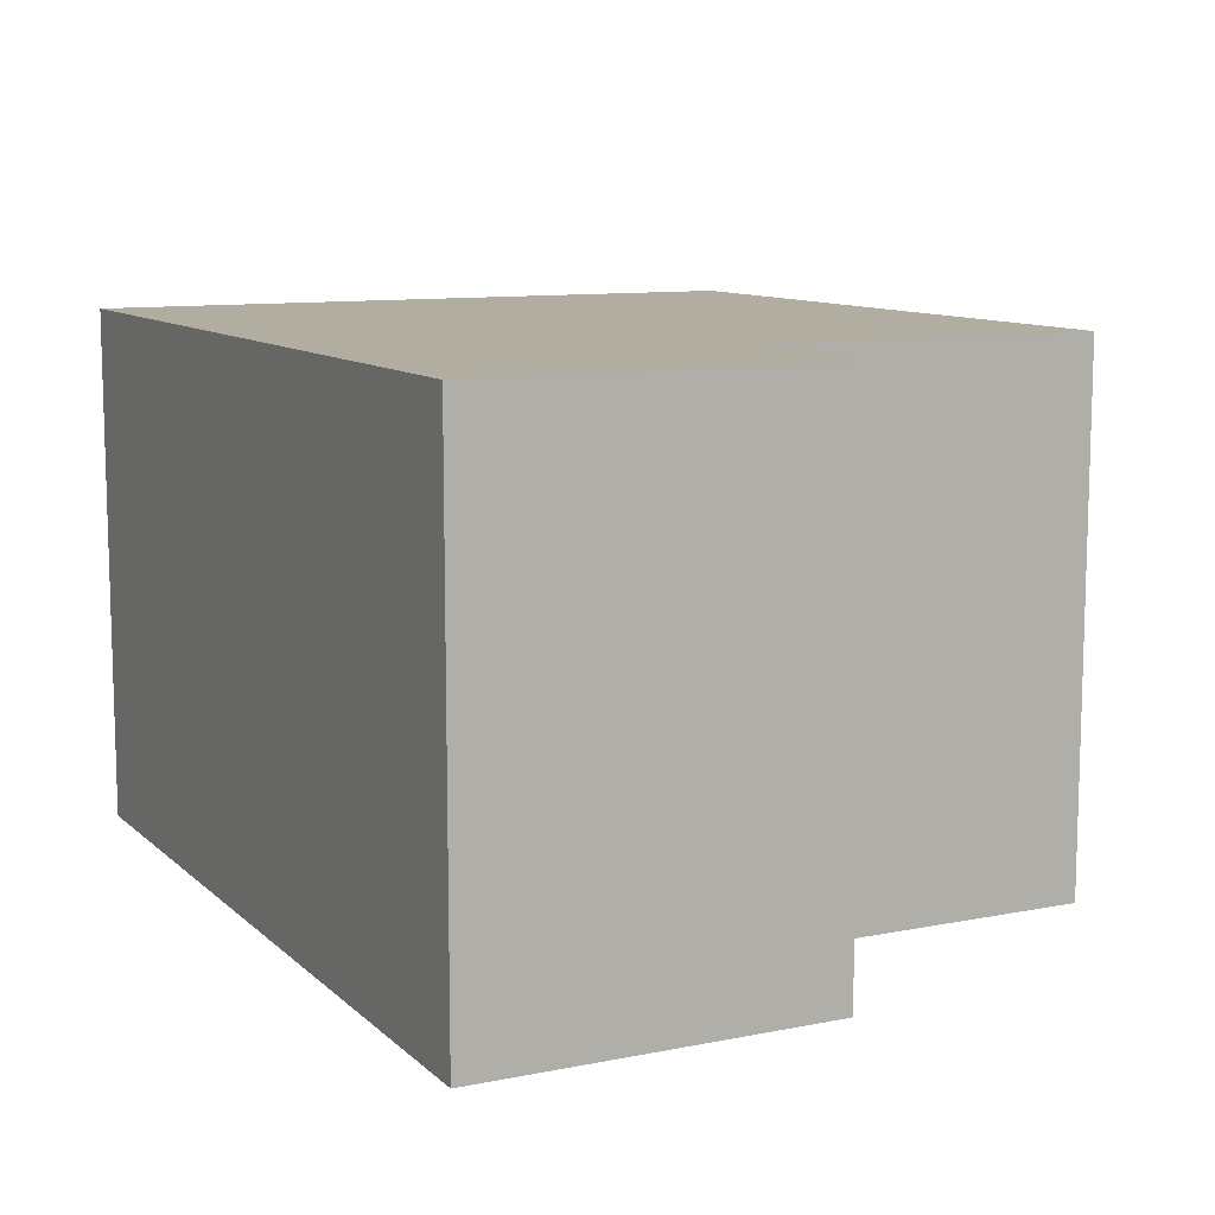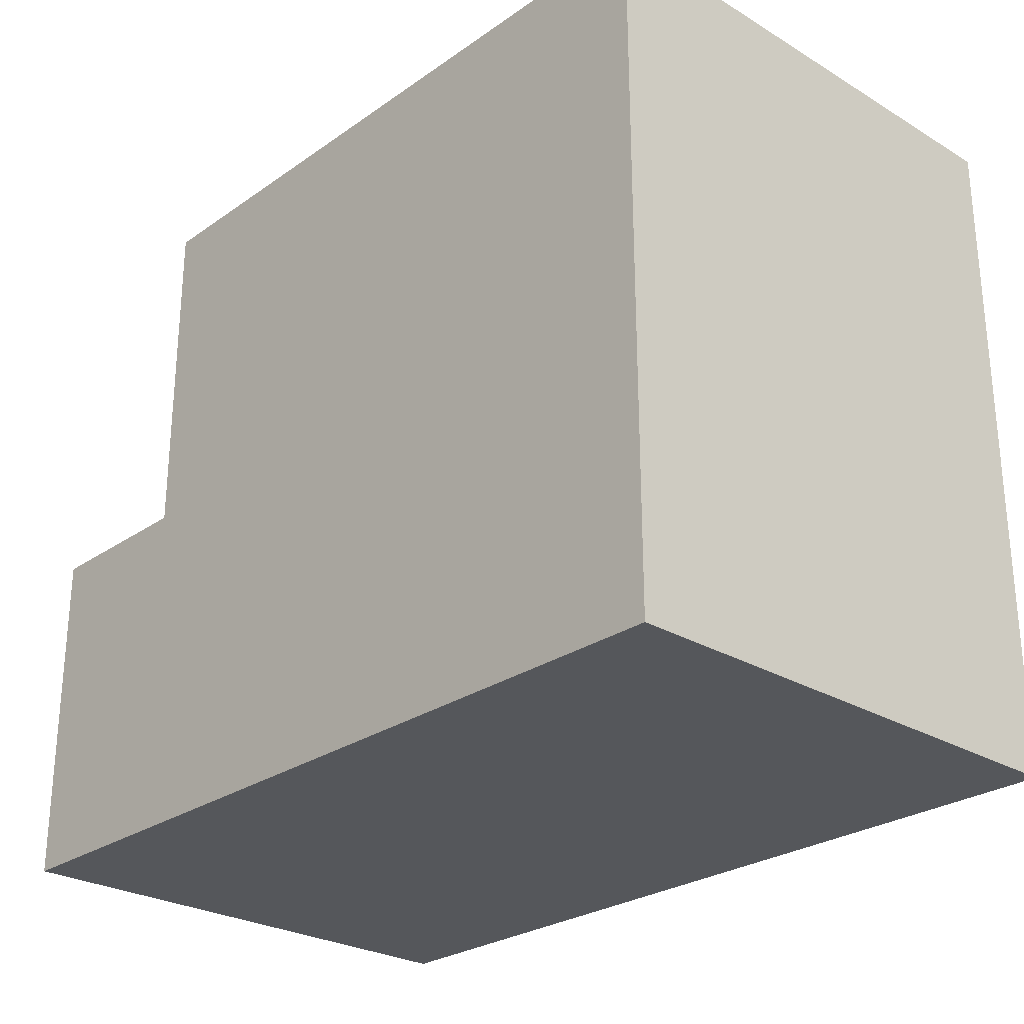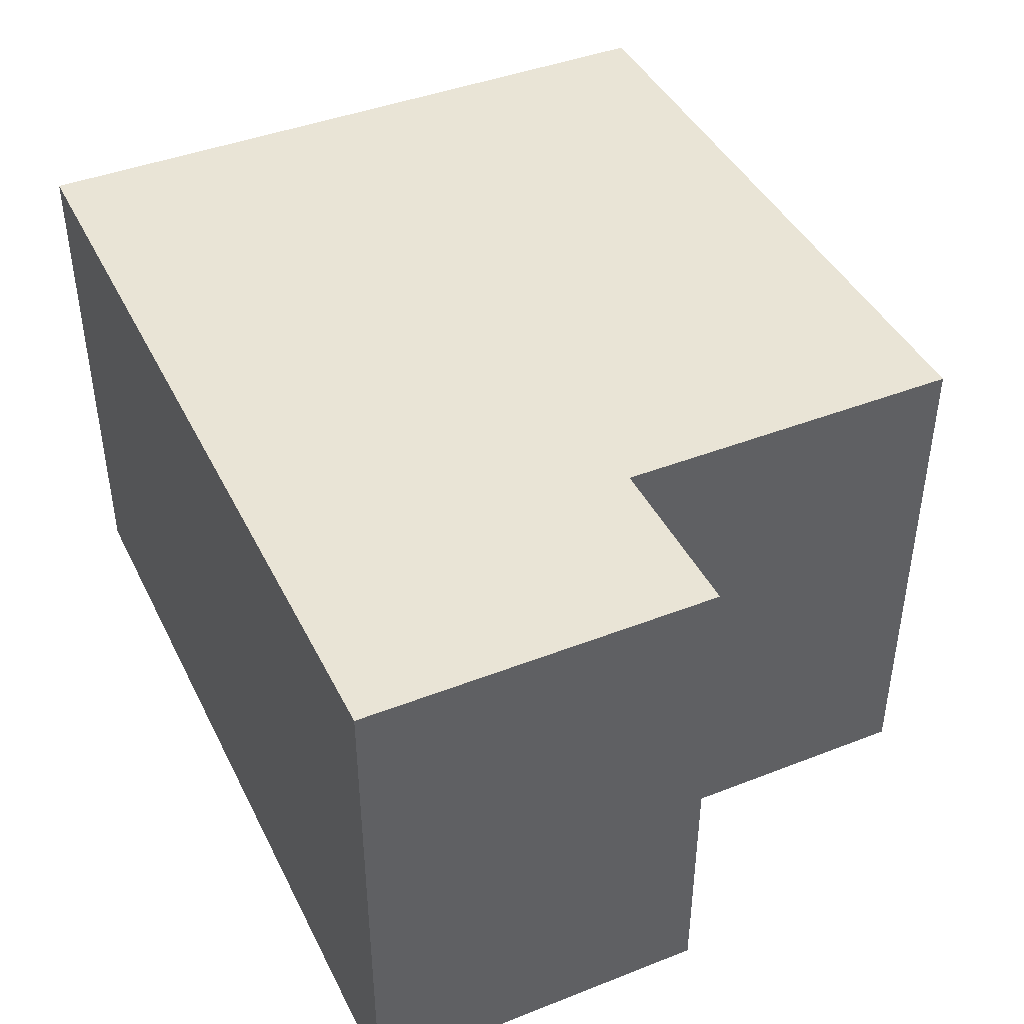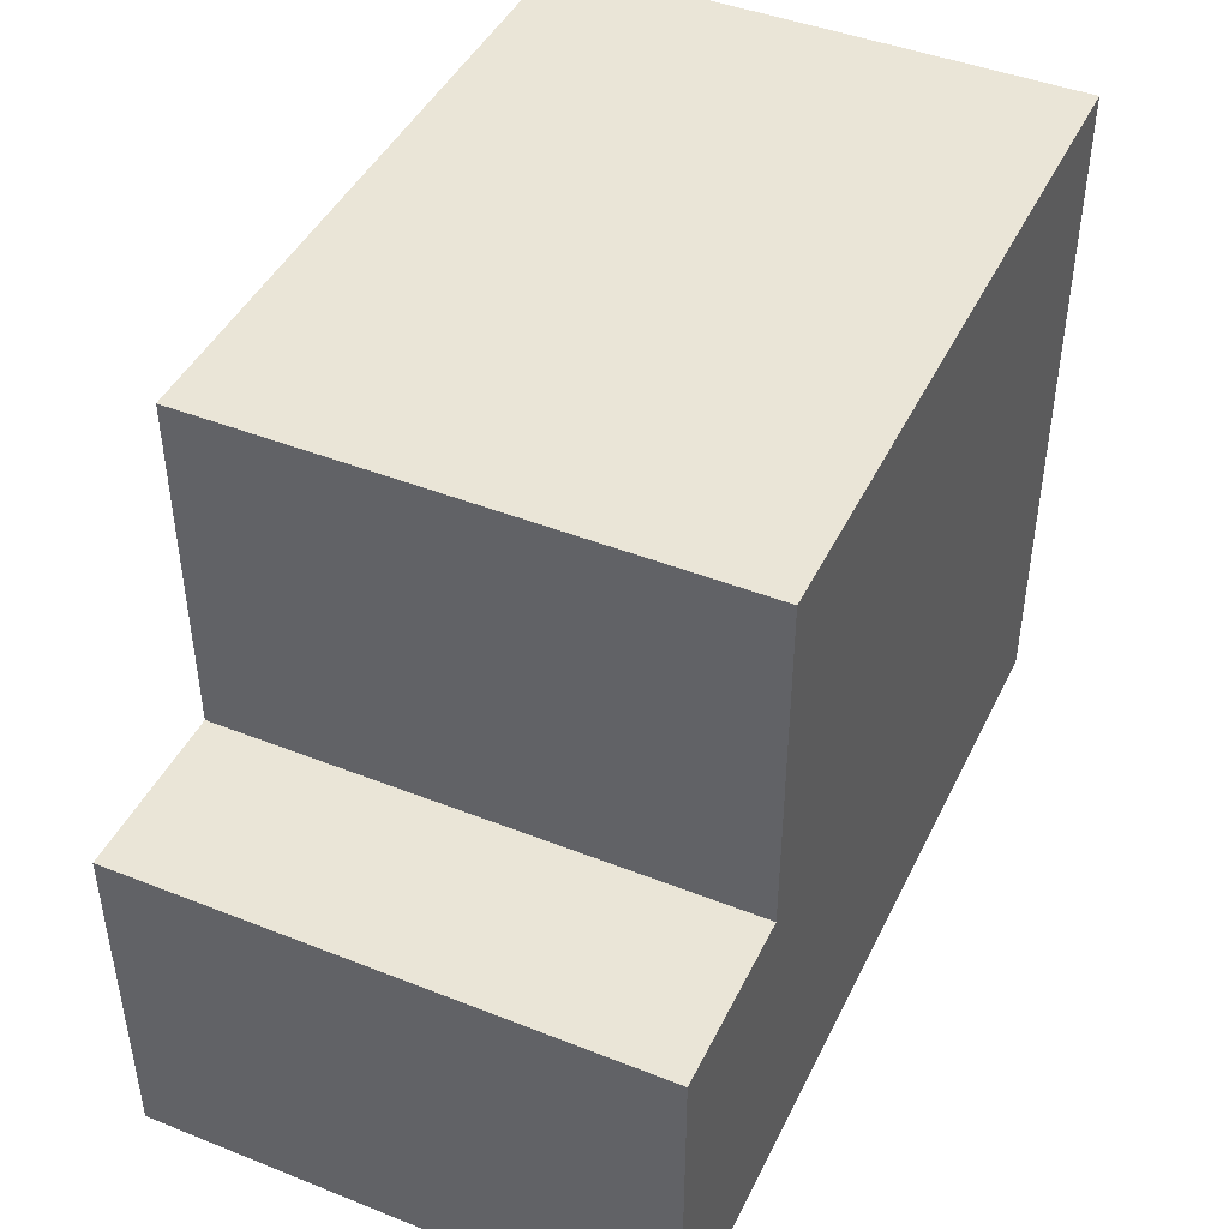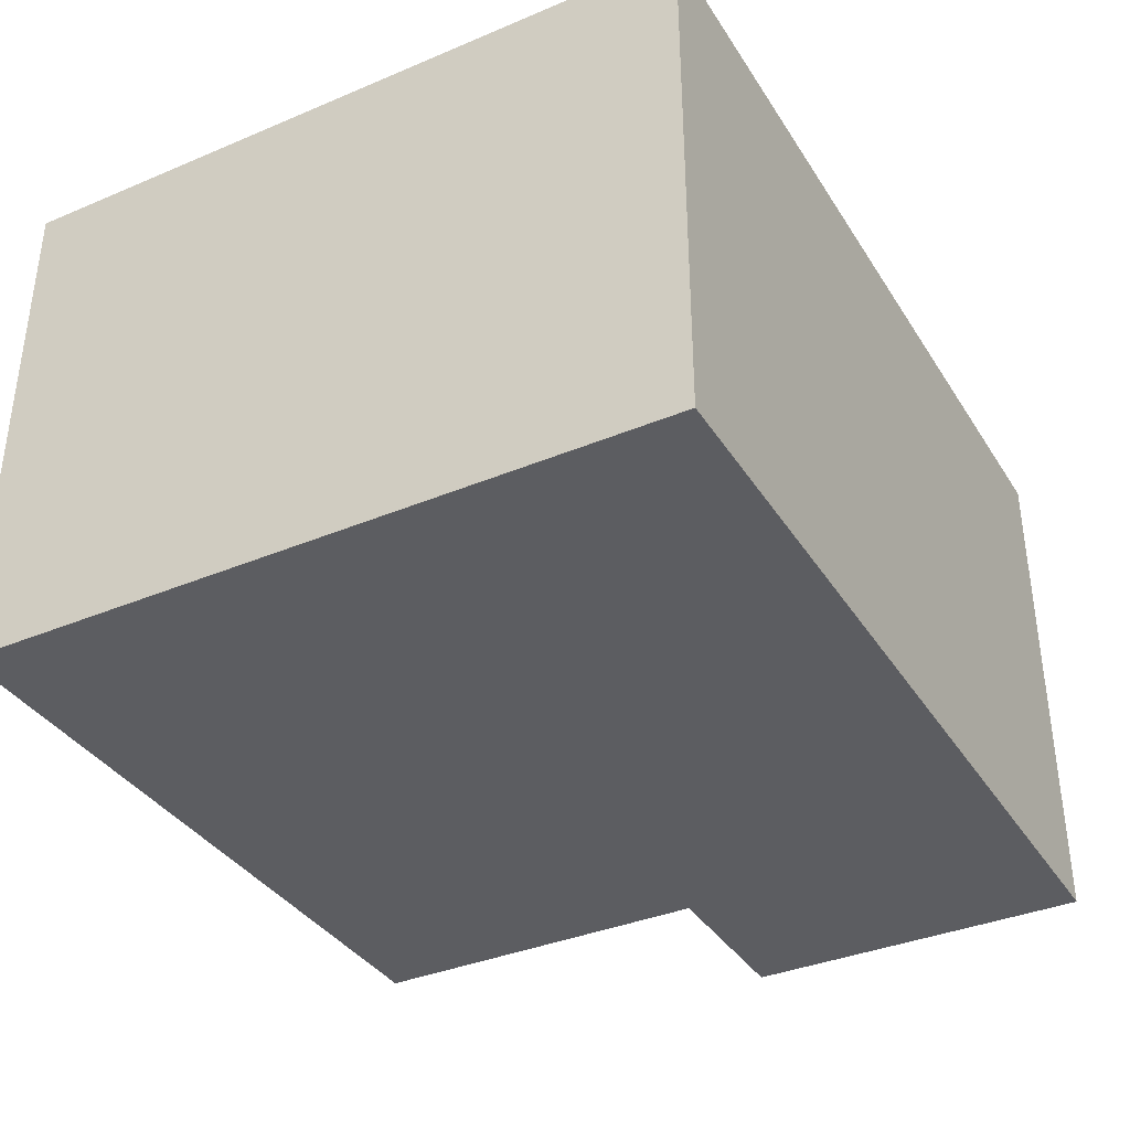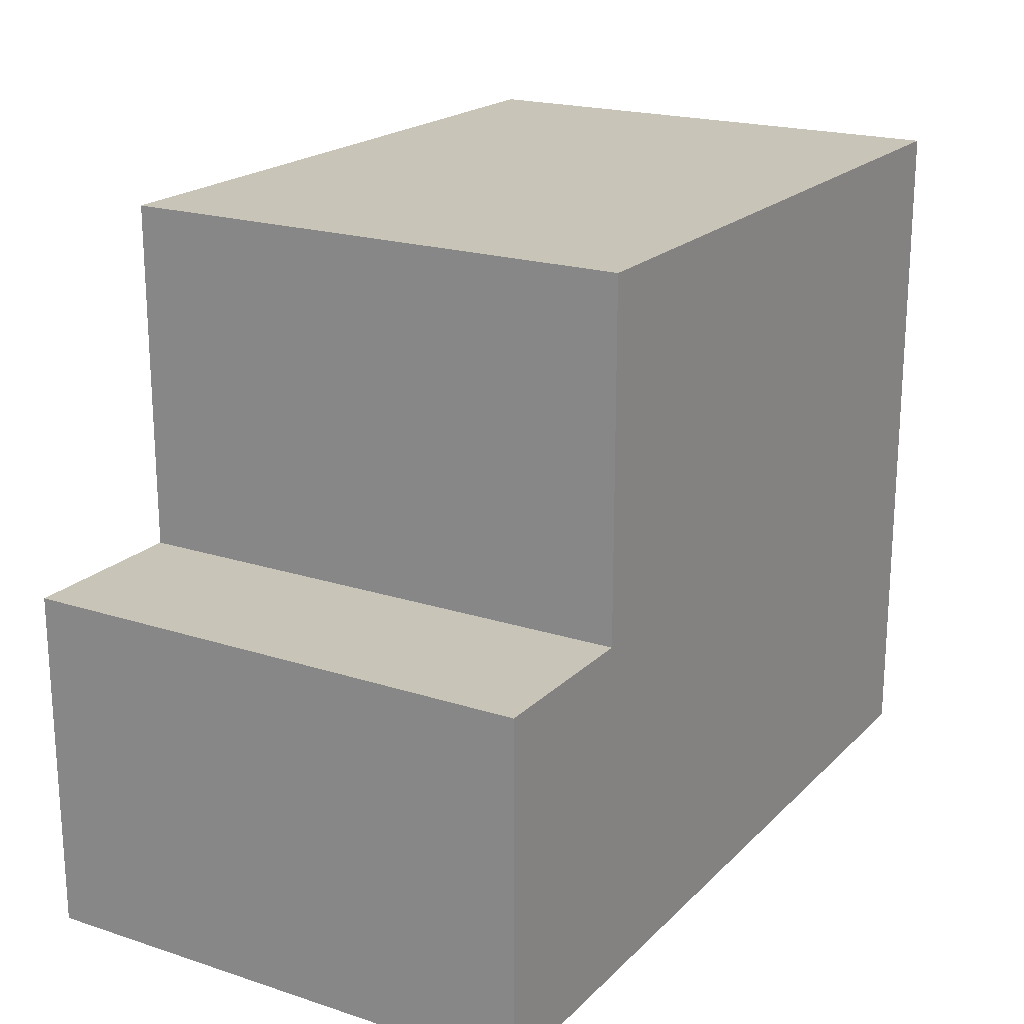
<metadata>
{"format":"obj","ext":"obj","renderer":"f3d","projection":"perspective","resolution":1024,"background":"white","views":[{"elev":10.3,"azim":-116.7,"up":"+Y"},{"elev":-26.8,"azim":47.1,"up":"+Z"},{"elev":42.6,"azim":-115.0,"up":"+Y"},{"elev":44.4,"azim":-65.2,"up":"+Z"},{"elev":-36.6,"azim":118.6,"up":"+Y"},{"elev":20.1,"azim":-59.2,"up":"+Z"}]}
</metadata>
<code>
o Plane
v -1 0 1
v 3 0 1
v -1 0 -3
v 3 0 -3
v -1 3 1
v 3 3 1
v -1 3 -3
v 3 3 -3
v -1 0 -1
v 3 0 -1
v -1 3 -1
v 3 3 -1
v -2 3 -3
v -2 0 -3
v -2 0 -1
v -2 3 -1
v -1.5 0 -3
v -1.5 3 -3
v -1.5 3 -1
v -1.5 0 -1
v -1 0 0
v -1 3 0
v 3 0 0
v 3 3 0
v 1 0 1
v 1 0 -3
v 1 3 1
v 1 3 -3
v 1 3 -1
v 1 0 -1
v 1 0 0
v 1 3 0
v 3 1.5 -3
v 3 1.5 1
v -1 1.5 1
v -1 1.5 -3
v -1 1.5 -1
v 3 1.5 -1
v -2 1.5 -3
v -2 1.5 -1
v -1.5 1.5 -1
v -1.5 1.5 -3
v 3 1.5 0
v -1 1.5 0
v 1 1.5 1
v 1 1.5 -3
f 26 10 30
f 12 28 29
f 33 12 38
f 35 22 44
f 36 28 46
f 34 27 45
f 17 39 42
f 38 24 43
f 24 29 32
f 30 23 31
f 40 13 39
f 19 40 41
f 18 16 19
f 20 14 17
f 9 17 3
f 7 19 11
f 11 41 37
f 3 42 36
f 31 2 25
f 6 32 27
f 43 6 34
f 44 11 37
f 27 22 5
f 21 25 1
f 9 31 21
f 32 11 22
f 45 5 35
f 46 8 33
f 29 7 11
f 3 30 9
f 26 33 4
f 25 35 1
f 21 37 9
f 23 34 2
f 36 18 7
f 37 20 9
f 41 15 20
f 15 39 14
f 10 43 23
f 42 13 18
f 2 45 25
f 3 46 26
f 1 44 21
f 4 38 10
f 26 4 10
f 12 8 28
f 33 8 12
f 35 5 22
f 36 7 28
f 34 6 27
f 17 14 39
f 38 12 24
f 24 12 29
f 30 10 23
f 40 16 13
f 19 16 40
f 18 13 16
f 20 15 14
f 9 20 17
f 7 18 19
f 11 19 41
f 3 17 42
f 31 23 2
f 6 24 32
f 43 24 6
f 44 22 11
f 27 32 22
f 21 31 25
f 9 30 31
f 32 29 11
f 45 27 5
f 46 28 8
f 29 28 7
f 3 26 30
f 26 46 33
f 25 45 35
f 21 44 37
f 23 43 34
f 36 42 18
f 37 41 20
f 41 40 15
f 15 40 39
f 10 38 43
f 42 39 13
f 2 34 45
f 3 36 46
f 1 35 44
f 4 33 38

</code>
